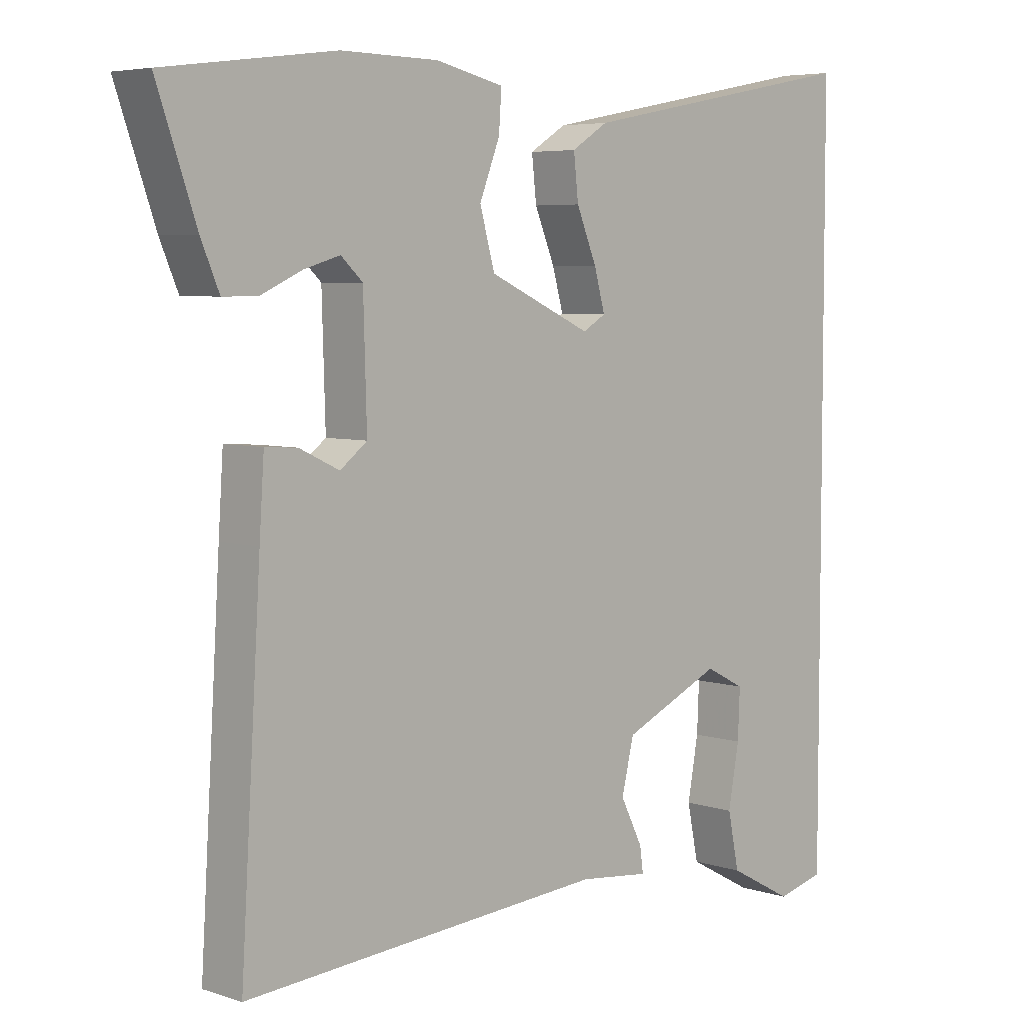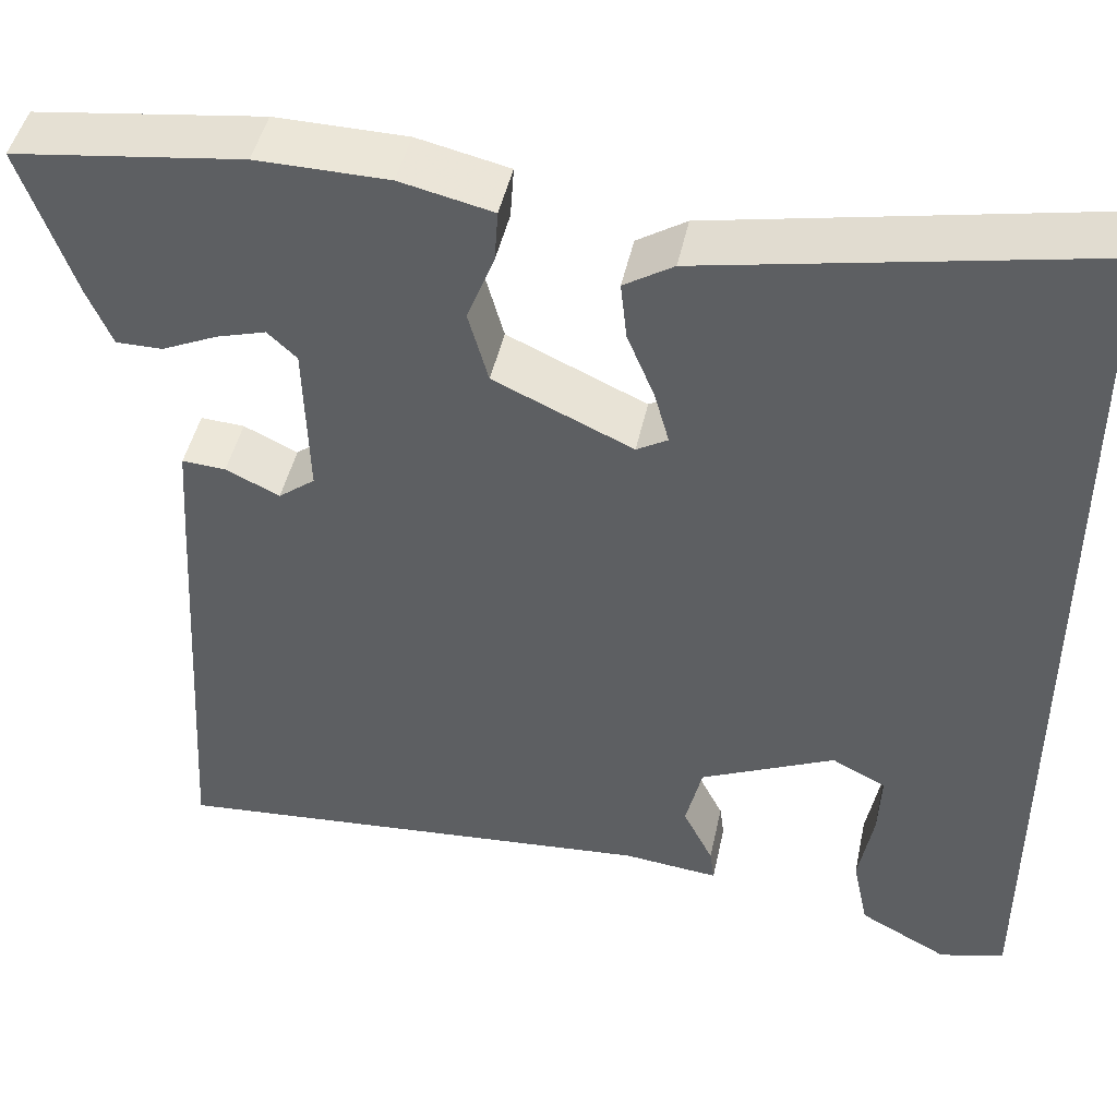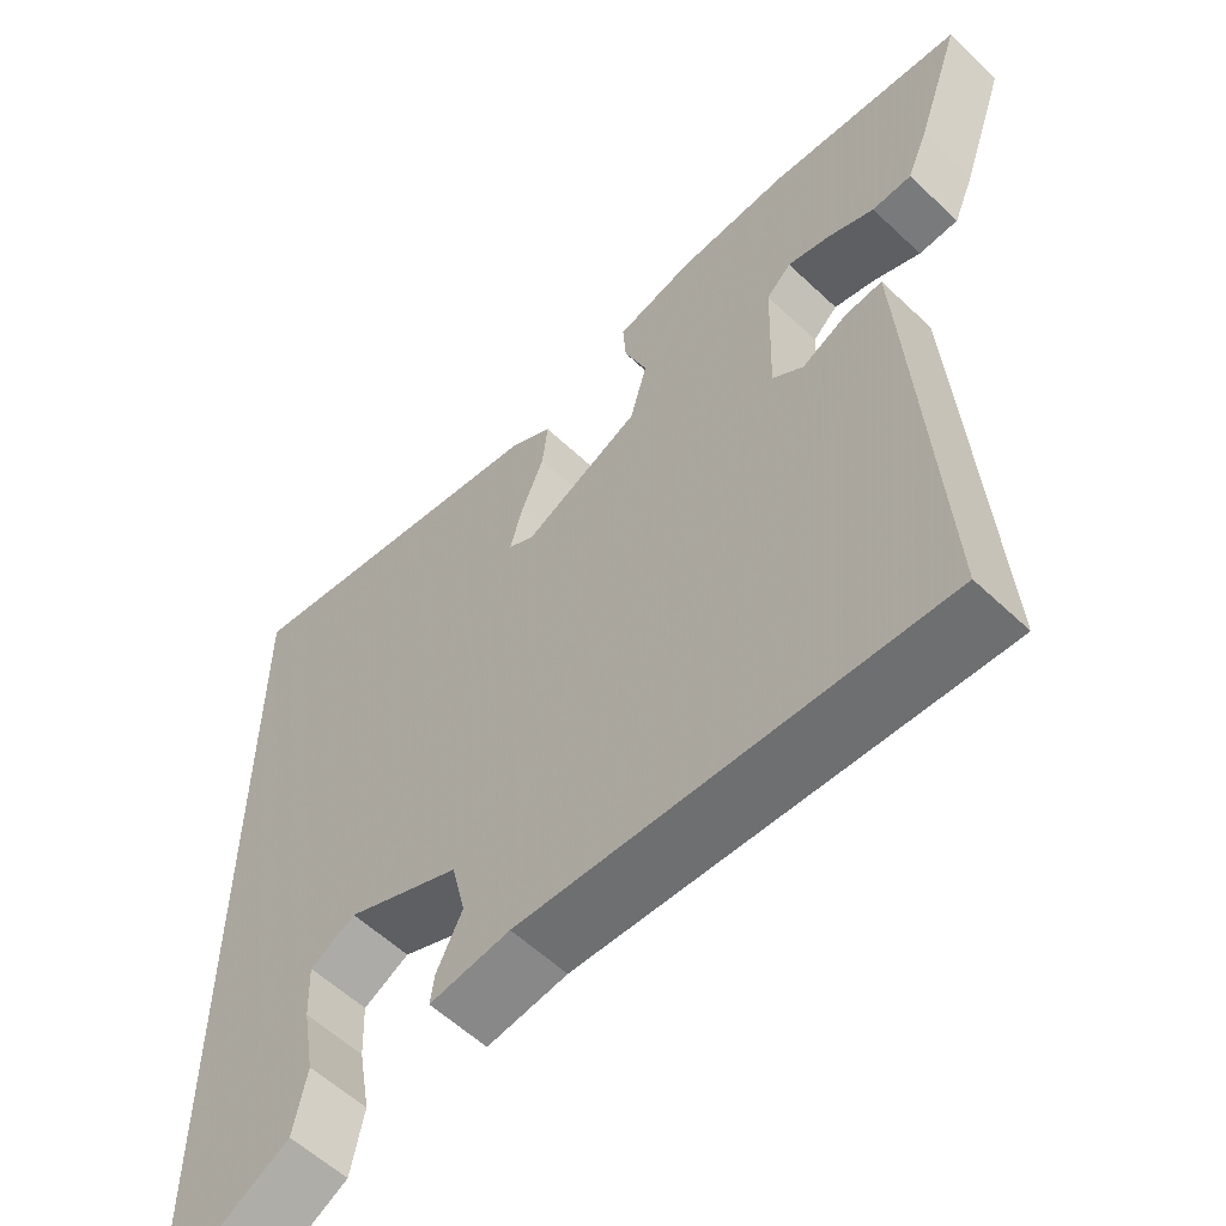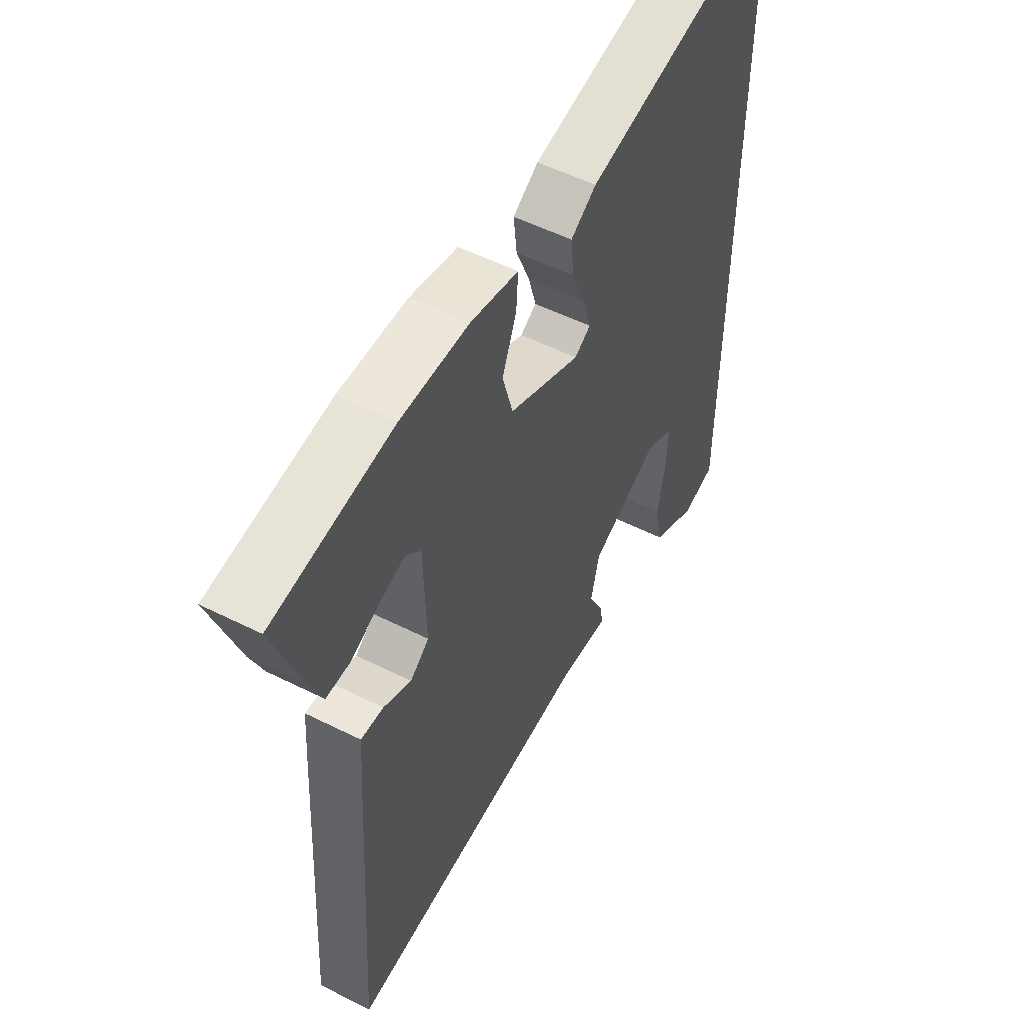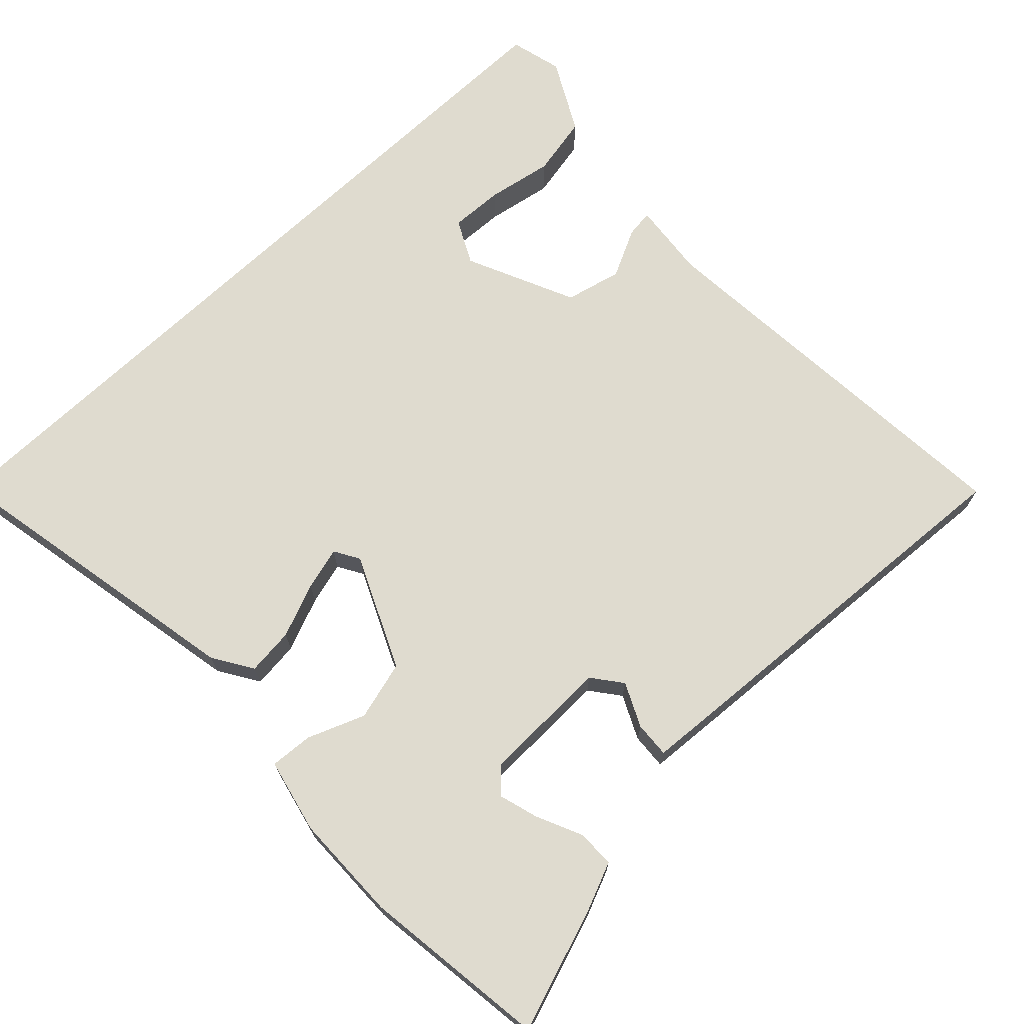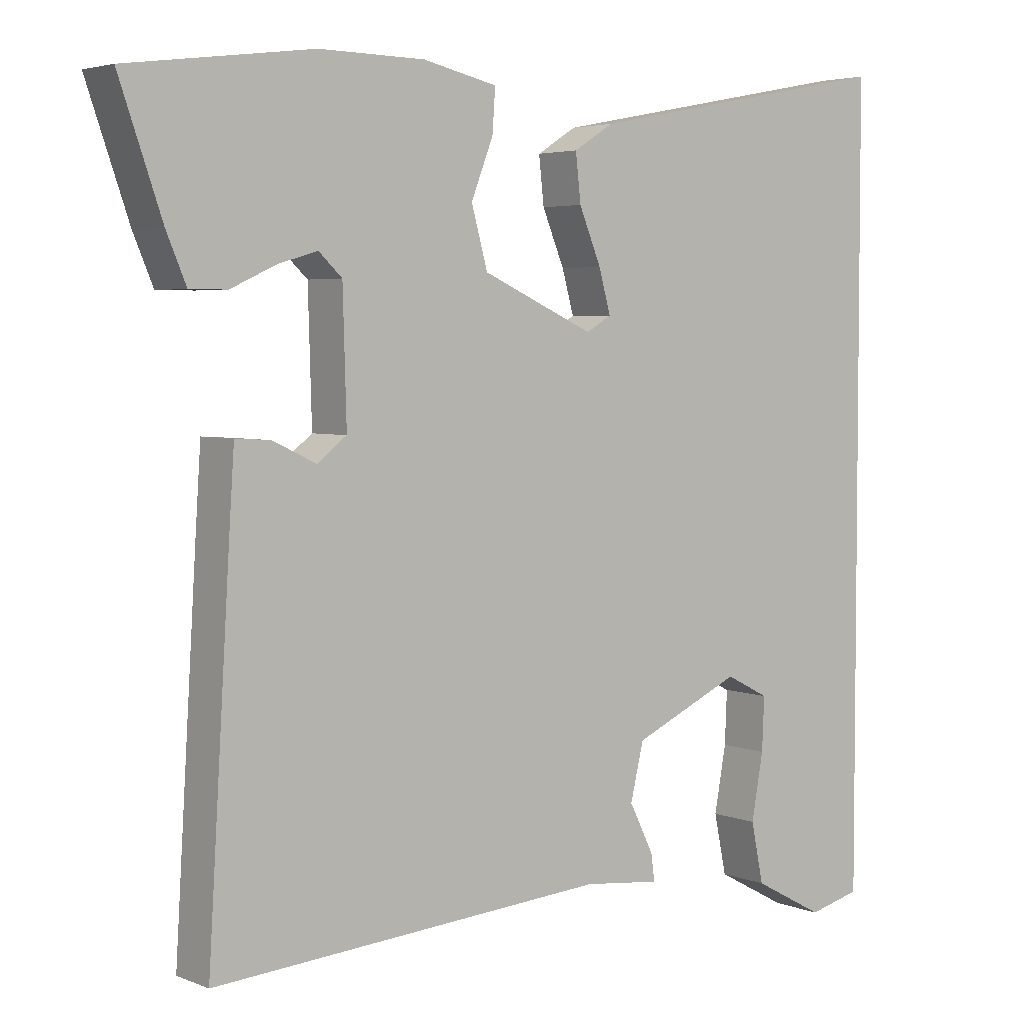
<metadata>
{"format":"obj","ext":"obj","renderer":"f3d","projection":"perspective","resolution":1024,"background":"white","views":[{"elev":5.4,"azim":135.1,"up":"+Z"},{"elev":45.8,"azim":-168.0,"up":"+Z"},{"elev":-58.0,"azim":45.7,"up":"+Z"},{"elev":53.6,"azim":118.2,"up":"+Z"},{"elev":70.3,"azim":46.6,"up":"+Y"},{"elev":4.0,"azim":142.0,"up":"+Z"}]}
</metadata>
<code>
v 0.494 0.07 -0.501
v -0.044 0.07 -0.459
v -0.148 0.07 -0.47
v -0.143 0.07 -0.433
v -0.11 0.07 -0.367
v -0.128 0.07 -0.291
v -0.275 0.07 -0.224
v -0.334 0.07 -0.254
v -0.331 0.07 -0.326
v -0.315 0.07 -0.415
v -0.332 0.07 -0.497
v -0.429 0.07 -0.549
v -0.5 0.07 -0.531
v -0.5 0.07 0.543
v -0.074 0.07 0.46
v -0.02 0.07 0.426
v -0.027 0.07 0.362
v -0.057 0.07 0.289
v -0.073 0.07 0.231
v -0.039 0.07 0.211
v 0.113 0.07 0.28
v 0.135 0.07 0.36
v 0.105 0.07 0.437
v 0.101 0.07 0.495
v 0.202 0.07 0.518
v 0.346 0.07 0.52
v 0.598 0.07 0.487
v 0.54 0.07 0.32
v 0.513 0.07 0.256
v 0.462 0.07 0.256
v 0.401 0.07 0.284
v 0.347 0.07 0.3
v 0.315 0.07 0.27
v 0.31 0.07 0.096
v 0.35 0.07 0.065
v 0.409 0.07 0.093
v 0.457 0.07 0.096
v 0.464 0.07 -0.01
v 0.494 0 -0.501
v -0.044 0 -0.459
v -0.148 0 -0.47
v -0.143 0 -0.433
v -0.11 0 -0.367
v -0.128 0 -0.291
v -0.275 0 -0.224
v -0.334 0 -0.254
v -0.331 0 -0.326
v -0.315 0 -0.415
v -0.332 0 -0.497
v -0.429 0 -0.549
v -0.5 0 -0.531
v -0.5 0 0.543
v -0.074 0 0.46
v -0.02 0 0.426
v -0.027 0 0.362
v -0.057 0 0.289
v -0.073 0 0.231
v -0.039 0 0.211
v 0.113 0 0.28
v 0.135 0 0.36
v 0.105 0 0.437
v 0.101 0 0.495
v 0.202 0 0.518
v 0.346 0 0.52
v 0.598 0 0.487
v 0.54 0 0.32
v 0.513 0 0.256
v 0.462 0 0.256
v 0.401 0 0.284
v 0.347 0 0.3
v 0.315 0 0.27
v 0.31 0 0.096
v 0.35 0 0.065
v 0.409 0 0.093
v 0.457 0 0.096
v 0.464 0 -0.01
f 38 1 2
f 37 38 2
f 36 37 2
f 35 36 2
f 3 4 5
f 2 3 5
f 35 2 5
f 34 35 5
f 33 34 5 6
f 29 30 31
f 28 29 31
f 27 28 31
f 26 27 31
f 25 26 31
f 24 25 31
f 23 24 31
f 23 31 32
f 22 23 32 33
f 16 17 18
f 15 16 18
f 14 15 18
f 13 14 18
f 13 18 19
f 11 12 13
f 10 11 13
f 9 10 13
f 8 9 13
f 8 13 19
f 7 8 19 20
f 7 20 21
f 6 7 21
f 33 6 21
f 21 22 33
f 40 39 76
f 40 76 75
f 40 75 74
f 40 74 73
f 43 42 41
f 43 41 40
f 43 40 73
f 43 73 72
f 44 43 72 71
f 69 68 67
f 69 67 66
f 69 66 65
f 69 65 64
f 69 64 63
f 69 63 62
f 69 62 61
f 70 69 61
f 71 70 61 60
f 56 55 54
f 56 54 53
f 56 53 52
f 56 52 51
f 57 56 51
f 51 50 49
f 51 49 48
f 51 48 47
f 51 47 46
f 57 51 46
f 58 57 46 45
f 59 58 45
f 59 45 44
f 59 44 71
f 71 60 59
f 1 39 40 2
f 2 40 41 3
f 3 41 42 4
f 4 42 43 5
f 5 43 44 6
f 6 44 45 7
f 7 45 46 8
f 8 46 47 9
f 9 47 48 10
f 10 48 49 11
f 11 49 50 12
f 12 50 51 13
f 13 51 52 14
f 14 52 53 15
f 15 53 54 16
f 16 54 55 17
f 17 55 56 18
f 18 56 57 19
f 19 57 58 20
f 20 58 59 21
f 21 59 60 22
f 22 60 61 23
f 23 61 62 24
f 24 62 63 25
f 25 63 64 26
f 26 64 65 27
f 27 65 66 28
f 28 66 67 29
f 29 67 68 30
f 30 68 69 31
f 31 69 70 32
f 32 70 71 33
f 33 71 72 34
f 34 72 73 35
f 35 73 74 36
f 36 74 75 37
f 37 75 76 38
f 38 76 39 1

</code>
